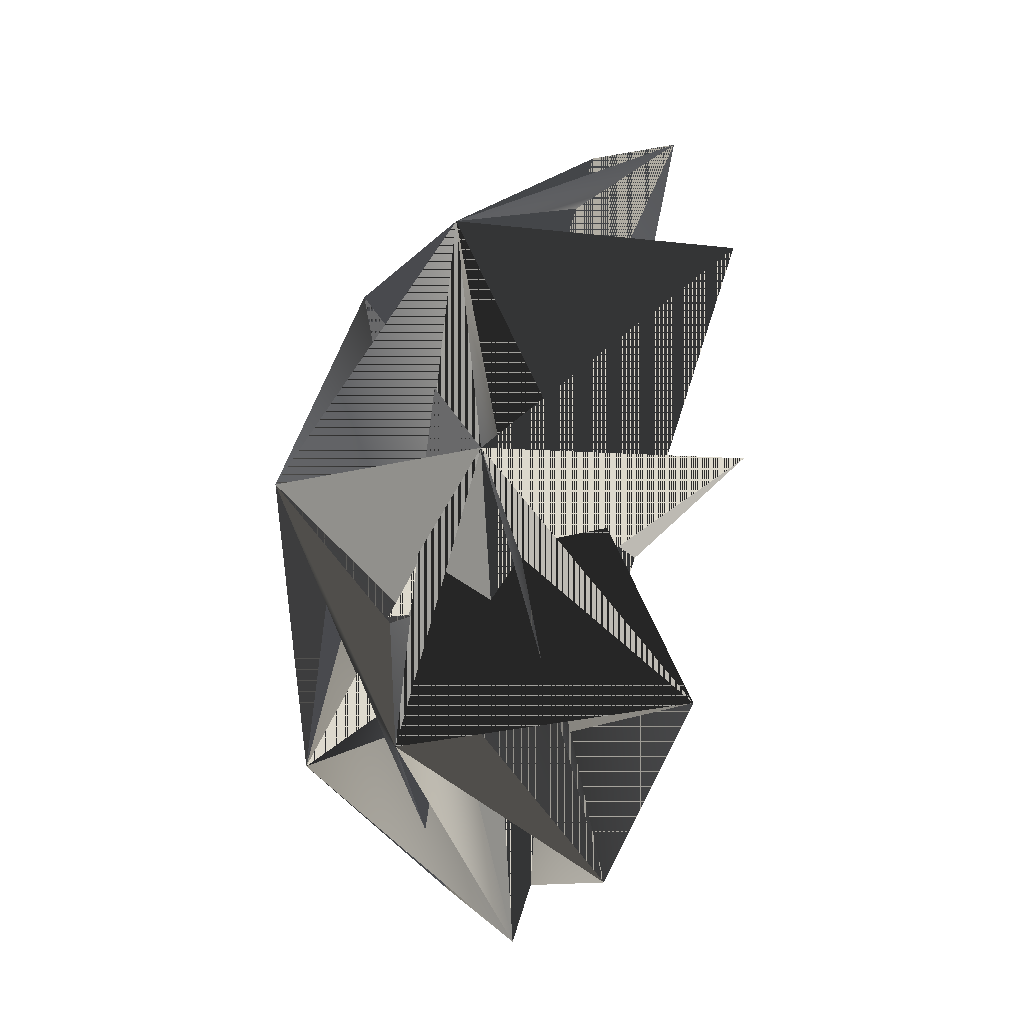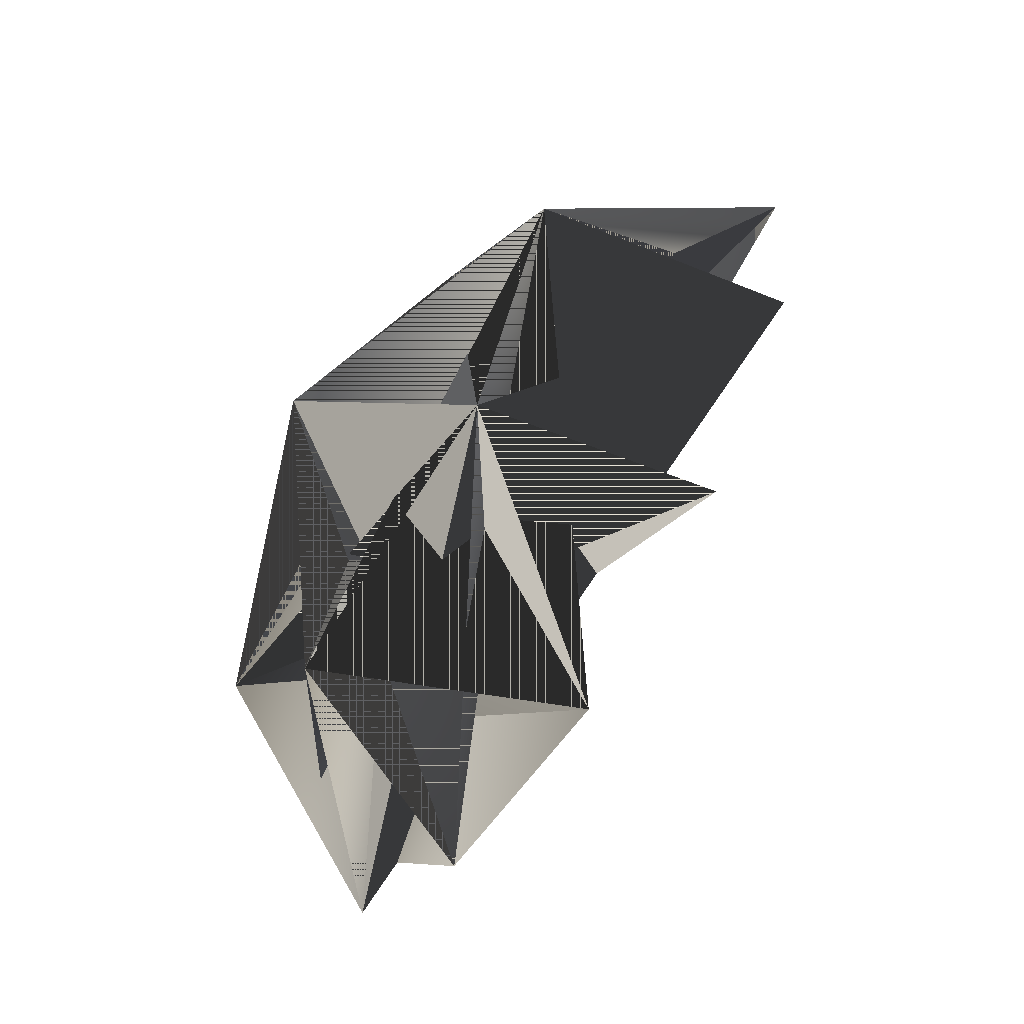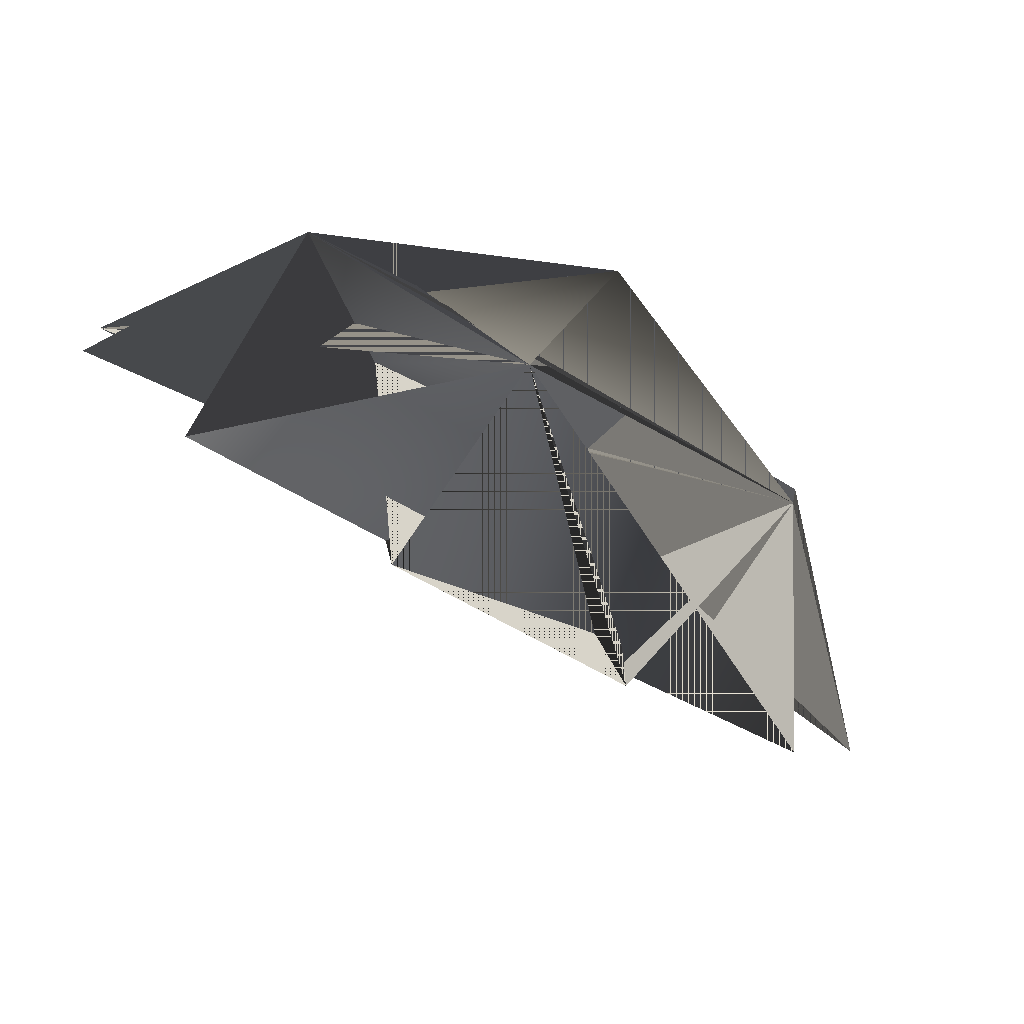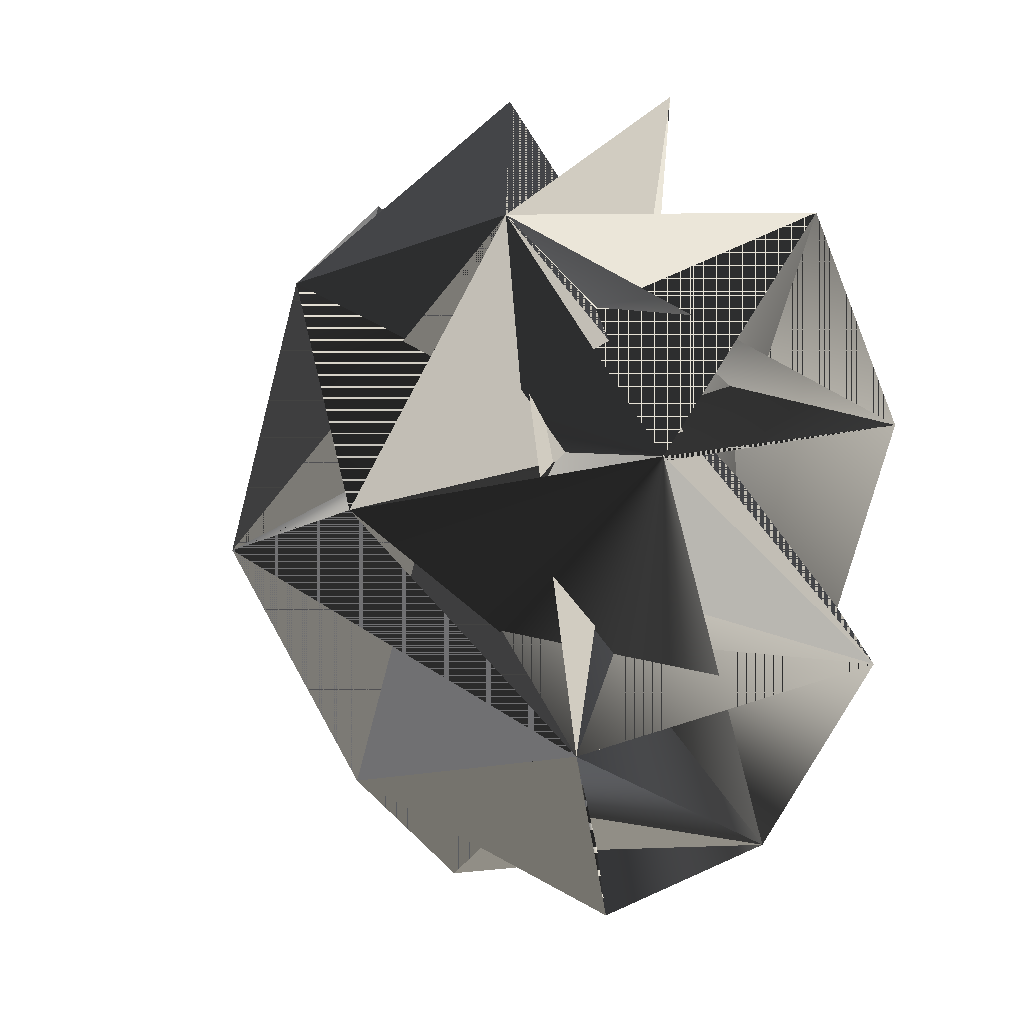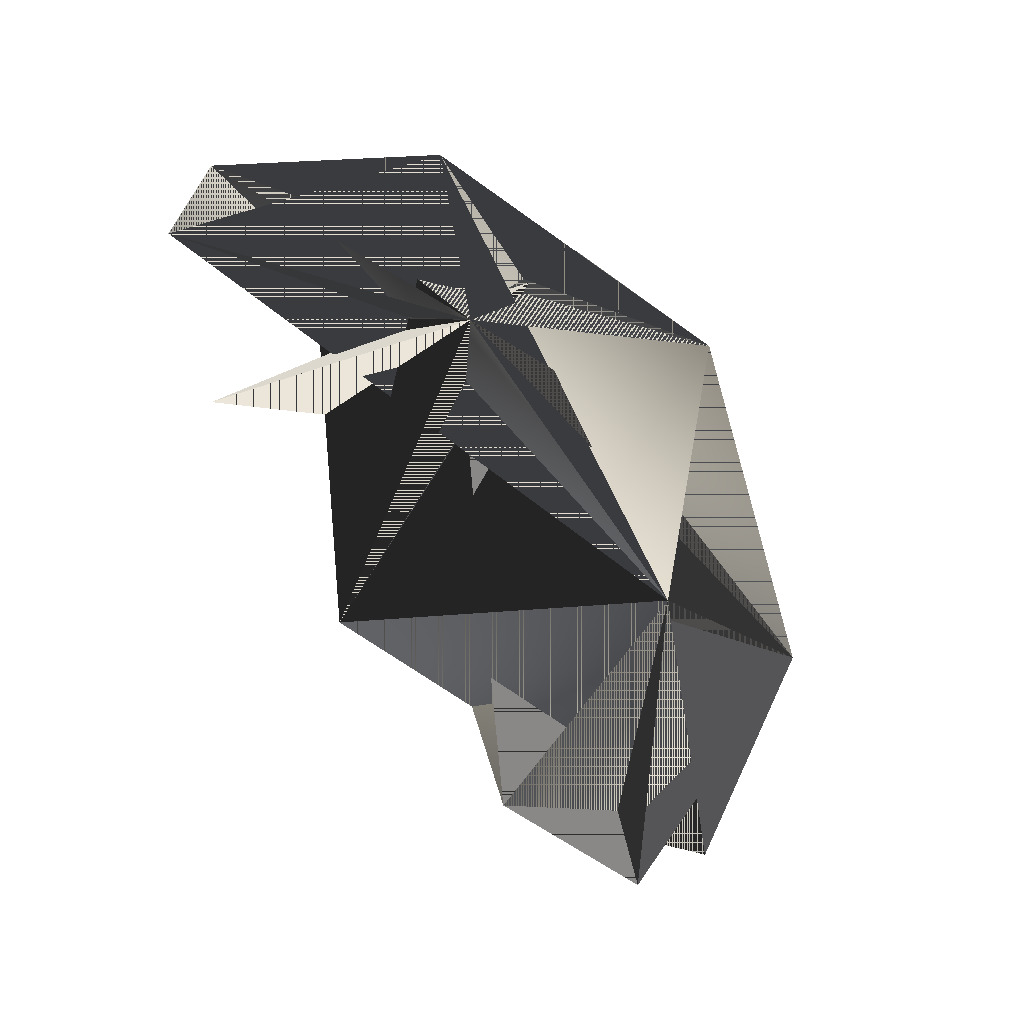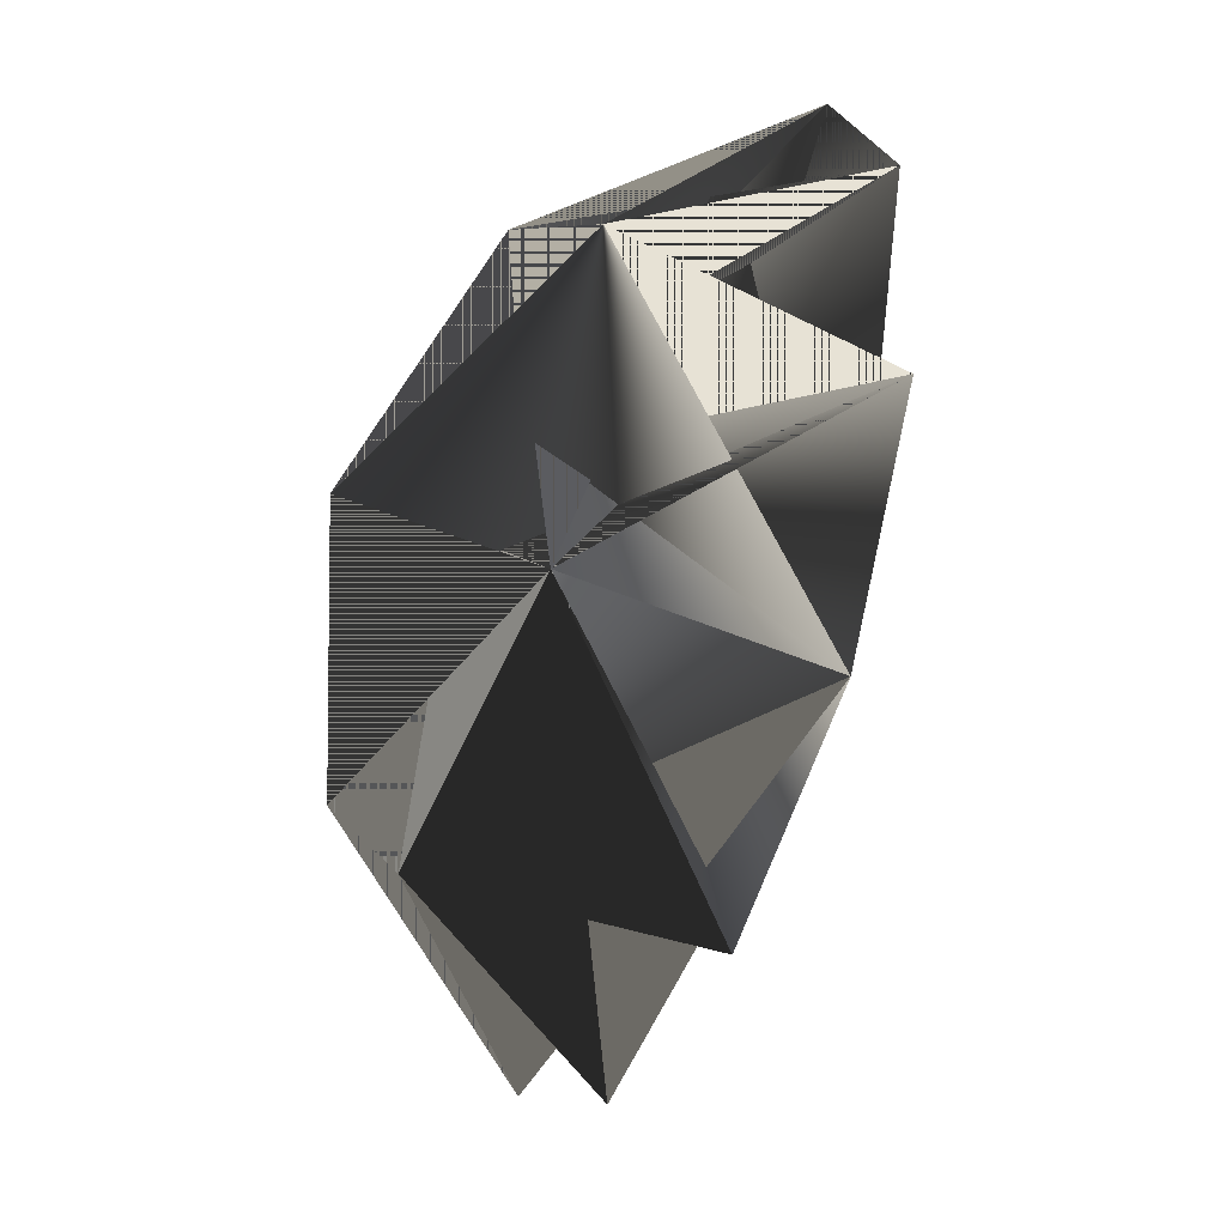
<metadata>
{"format":"obj","ext":"obj","renderer":"f3d","projection":"perspective","resolution":1024,"background":"white","views":[{"elev":78.0,"azim":29.6,"up":"+Y"},{"elev":73.2,"azim":49.3,"up":"+Y"},{"elev":-58.0,"azim":-144.1,"up":"+Z"},{"elev":30.9,"azim":-20.6,"up":"+Y"},{"elev":-24.0,"azim":-171.4,"up":"+Z"},{"elev":71.2,"azim":-12.2,"up":"+Z"}]}
</metadata>
<code>
o S.S._Dolphin_Sagittarius
v -0.1443 -0.5547 -0.252
v -0.157 -0.3482 -0.4812
v -0.2988 -0.1612 -0.2624
v -0.1616 0.229 -0.3249
v 0.04264 0.2195 -0.5722
v 0.2014 0.4285 -0.4097
v 0.4355 0.432 0.1254
v 0.4481 0.2255 0.3546
v 0.1279 0.2332 0.3366
v 0.3797 -0.05787 0.4718
v -0.009326 -0.157 0.3992
v 0.1279 0.2332 0.3366
v 0.3797 -0.05787 0.4718
v 0.2485 -0.3422 0.4456
v -0.009326 -0.157 0.3992
v -0.009326 -0.157 0.3992
v 0.2485 -0.3422 0.4456
v 0.08977 -0.5512 0.2831
v -0.2153 0.0907 0.09359
v -0.2988 -0.1612 -0.2624
v -0.1616 0.229 -0.3249
v -0.1616 0.229 -0.3249
v 0.05177 0.4262 -0.02542
v -0.2153 0.0907 0.09359
v 0.1279 0.2332 0.3366
v -0.009326 -0.157 0.3992
v -0.2153 0.0907 0.09359
v -0.2153 0.0907 0.09359
v 0.05177 0.4262 -0.02542
v 0.1279 0.2332 0.3366
v -0.1616 0.229 -0.3249
v -0.2988 -0.1612 -0.2624
v -0.08853 -0.06482 -0.5984
v -0.08853 -0.06482 -0.5984
v 0.04264 0.2195 -0.5722
v -0.1616 0.229 -0.3249
v 0.2014 0.4285 -0.4097
v 0.05177 0.4262 -0.02542
v -0.1616 0.229 -0.3249
v -0.2988 -0.1612 -0.2624
v -0.157 -0.3482 -0.4812
v -0.08853 -0.06482 -0.5984
v 0.05177 0.4262 -0.02542
v 0.2014 0.4285 -0.4097
v 0.3454 0.507 -0.1544
v -0.2226 -0.3542 0.09971
v 0.08977 -0.5512 0.2831
v -0.05429 -0.6297 0.02783
v -0.2226 -0.3542 0.09971
v -0.05429 -0.6297 0.02783
v -0.1443 -0.5547 -0.252
v 0.05177 0.4262 -0.02542
v 0.3454 0.507 -0.1544
v 0.4355 0.432 0.1254
v 0.1279 0.2332 0.3366
v 0.4481 0.2255 0.3546
v 0.3797 -0.05787 0.4718
v -0.009326 -0.157 0.3992
v -0.2226 -0.3542 0.09971
v -0.2153 0.0907 0.09359
v 0.1279 0.2332 0.3366
v 0.05177 0.4262 -0.02542
v 0.4355 0.432 0.1254
v 0.08977 -0.5512 0.2831
v -0.2226 -0.3542 0.09971
v -0.009326 -0.157 0.3992
v -0.2988 -0.1612 -0.2624
v -0.2226 -0.3542 0.09971
v -0.1443 -0.5547 -0.252
v -0.2153 0.0907 0.09359
v -0.2226 -0.3542 0.09971
v -0.2988 -0.1612 -0.2624
f 1 1 1 2 2 1 3 3 1 14
f 4 4 2 5 5 2 6 6 2 14
f 7 7 3 8 8 3 9 9 3 14
f 10 10 4 11 11 4 12 12 4 14
f 13 13 5 14 14 5 15 15 5 14
f 16 16 6 17 17 6 18 18 6 14
f 19 19 7 20 20 7 21 21 7 14
f 22 22 8 23 23 8 24 24 8 14
f 25 25 9 26 26 9 27 27 9 14
f 28 28 10 29 29 10 30 30 10 14
f 31 31 11 32 32 11 33 33 11 14
f 34 34 12 35 35 12 36 36 12 14
f 37 37 13 38 38 13 39 39 13 14
f 40 40 14 41 41 14 42 42 14 14
f 43 43 15 44 44 15 45 45 15 14
f 46 46 16 47 47 16 48 48 16 14
f 49 49 17 50 50 17 51 51 17 14
f 52 52 18 53 53 18 54 54 18 14
f 55 55 19 56 56 19 57 57 19 14
f 58 58 20 59 59 20 60 60 20 14
f 61 61 21 62 62 21 63 63 21 14
f 64 64 22 65 65 22 66 66 22 14
f 67 67 23 68 68 23 69 69 23 14
f 70 70 24 71 71 24 72 72 24 14

</code>
